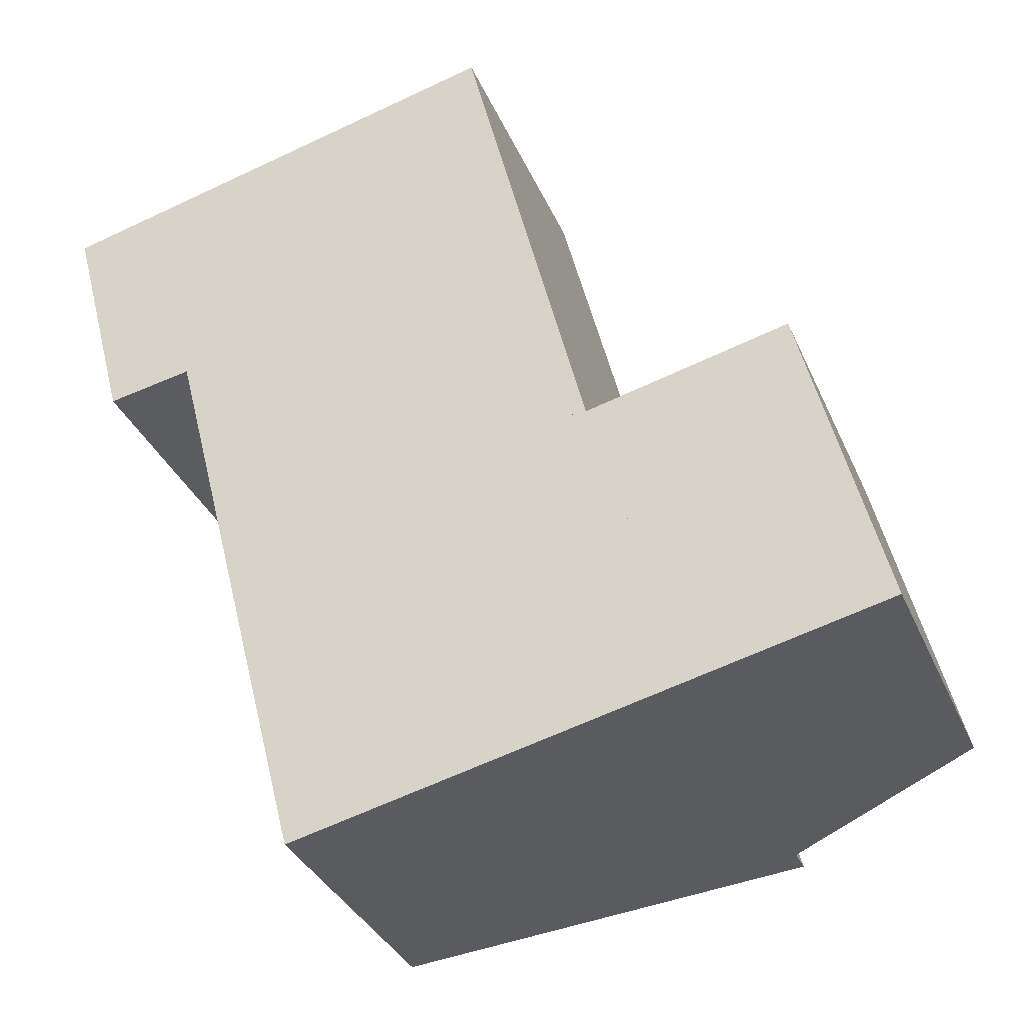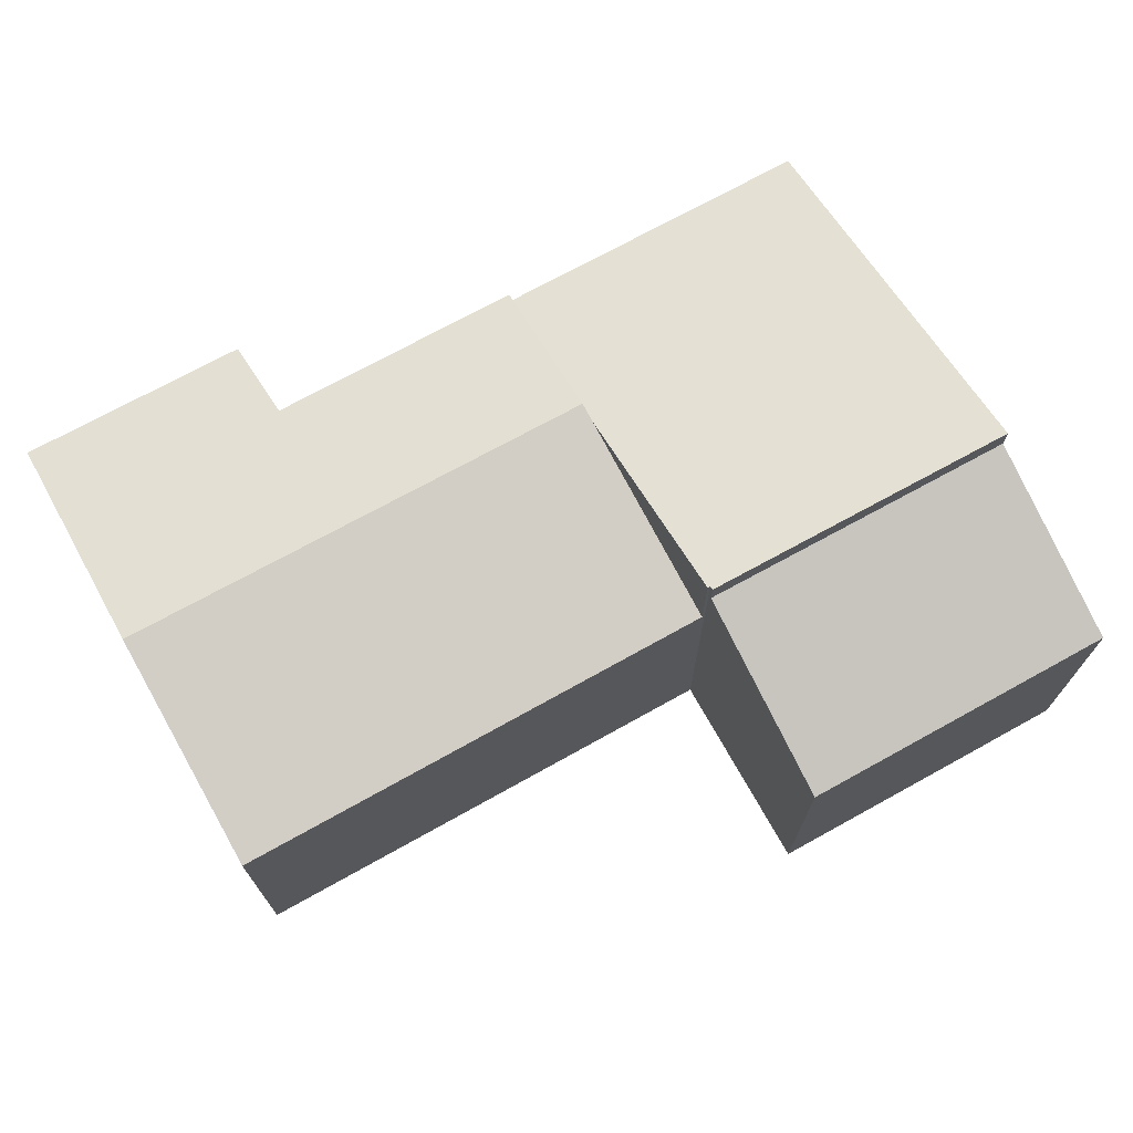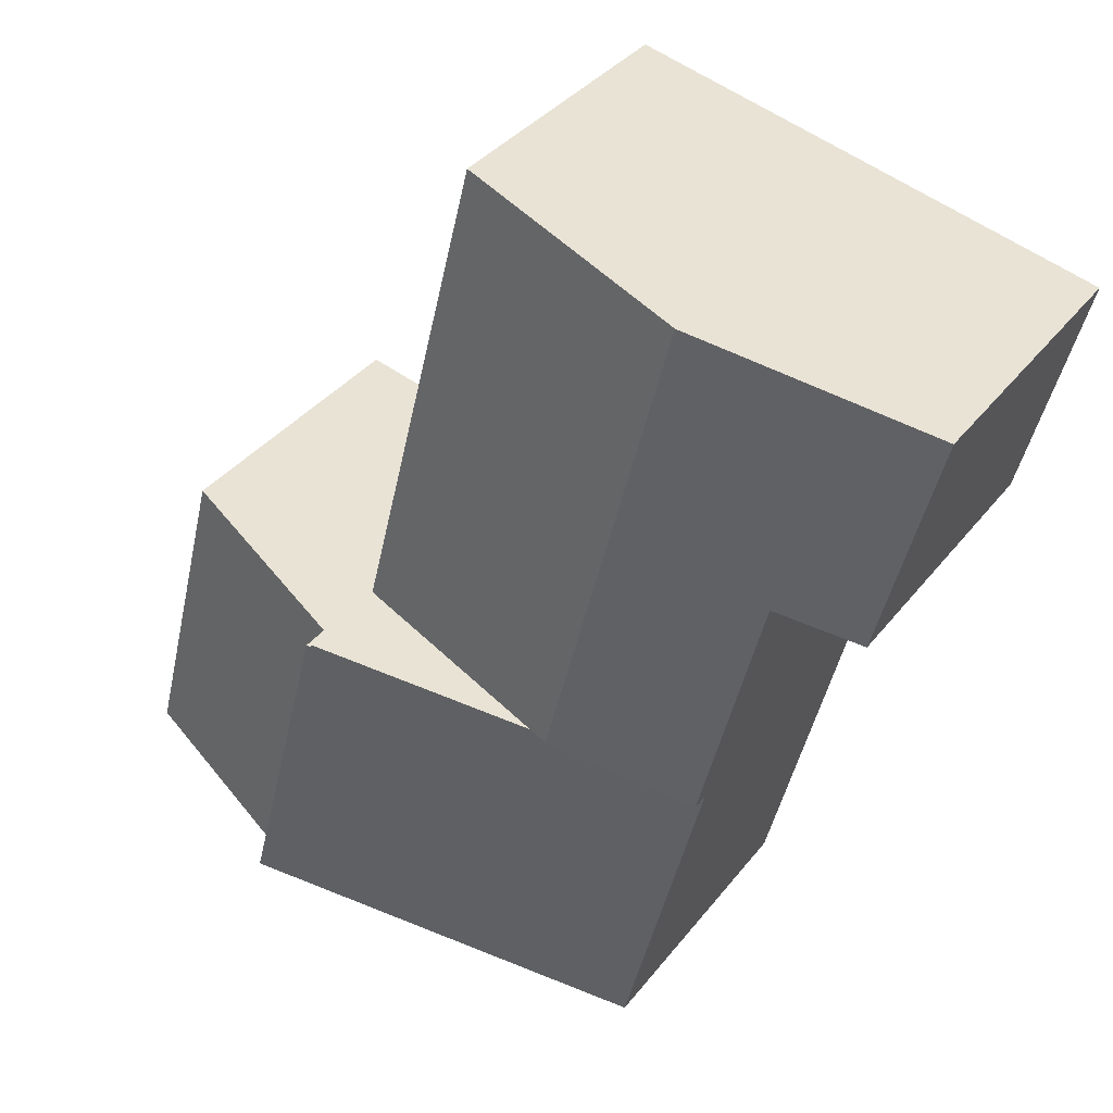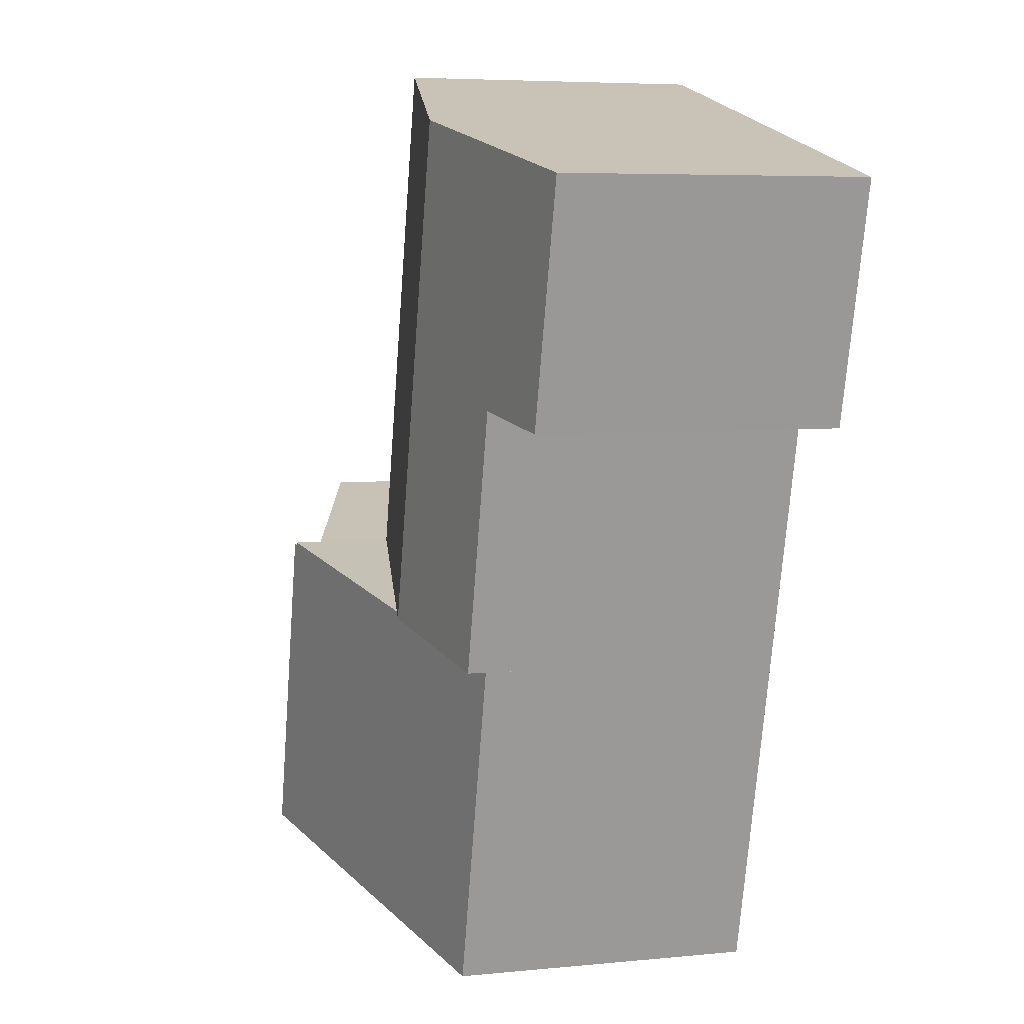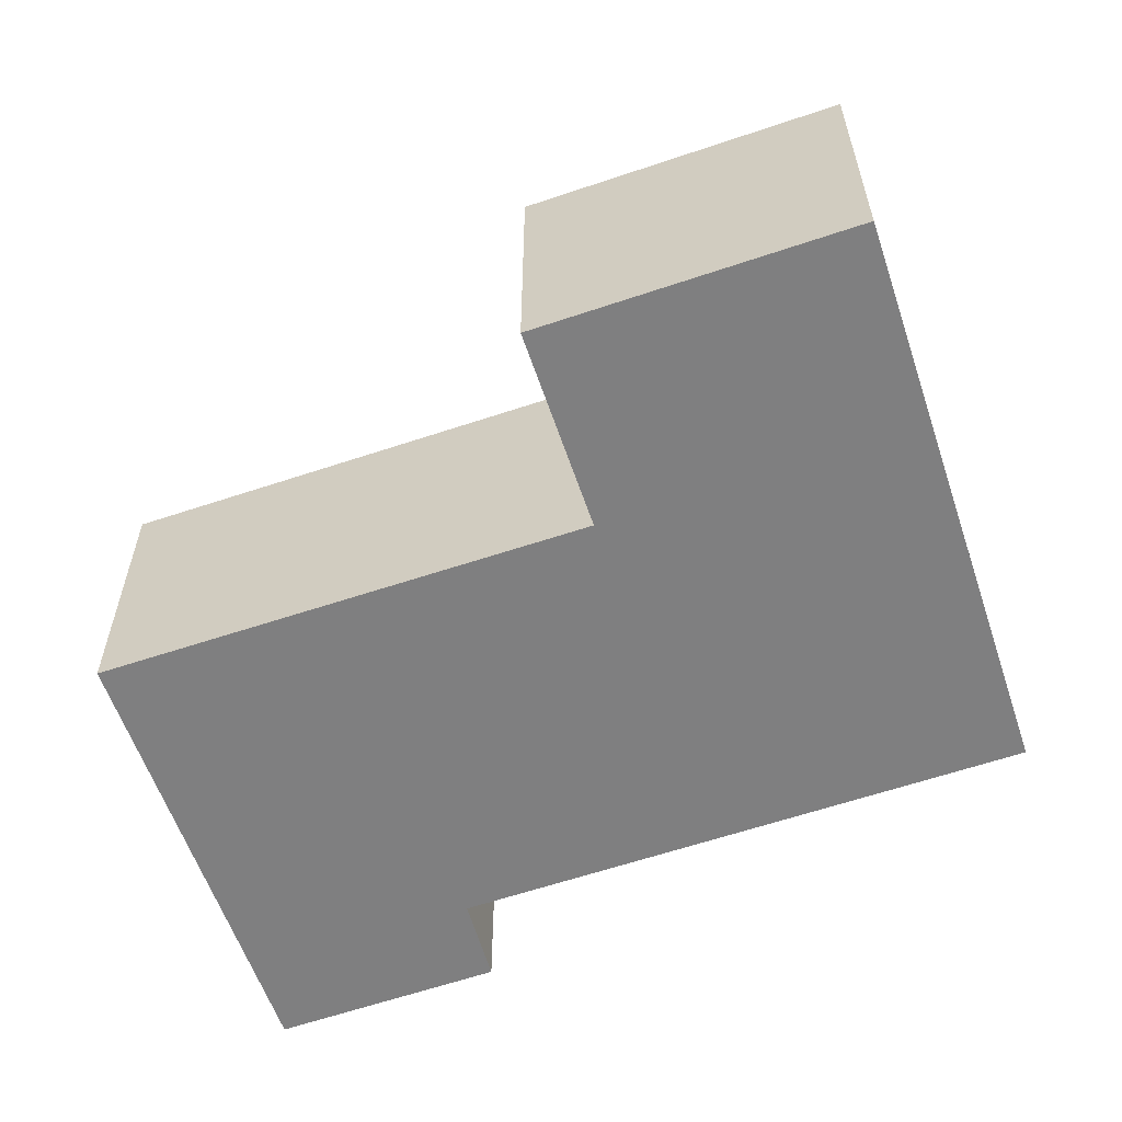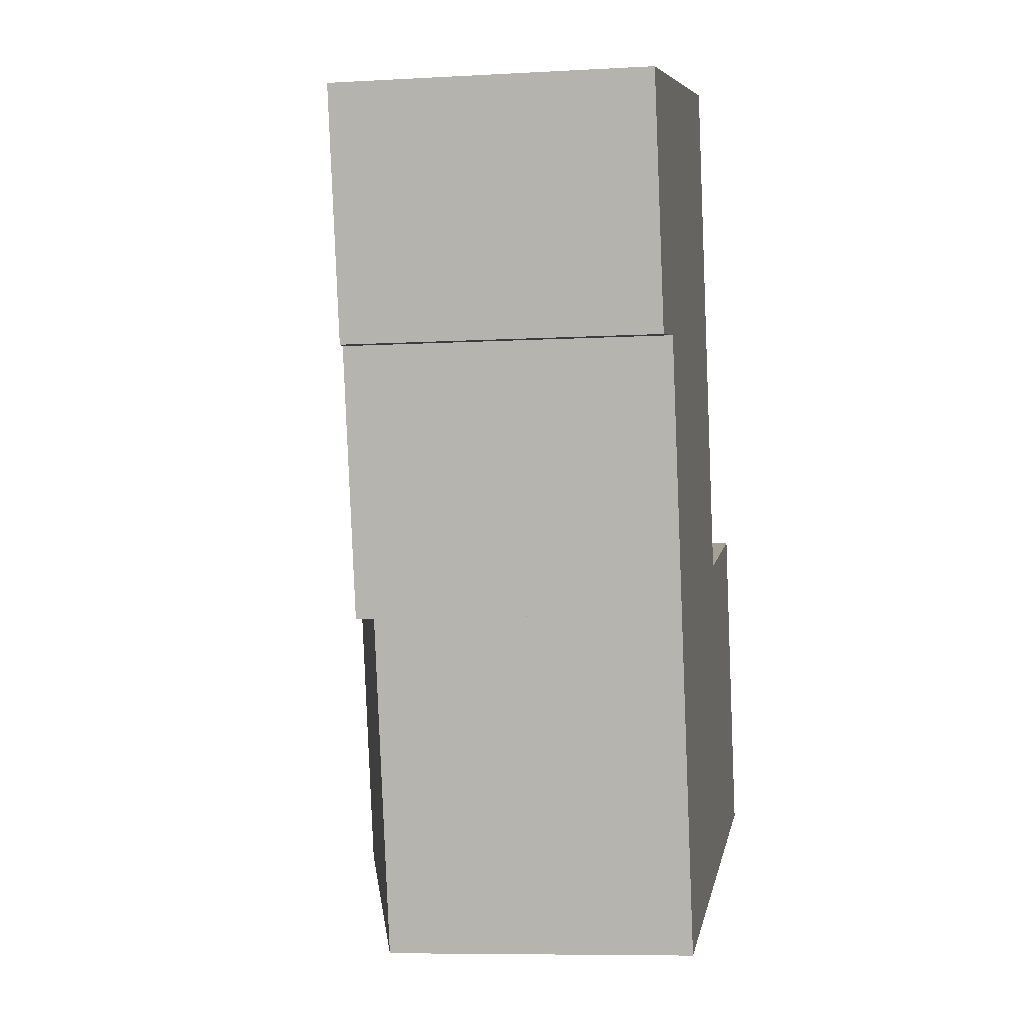
<metadata>
{"format":"obj","ext":"obj","renderer":"f3d","projection":"perspective","resolution":1024,"background":"white","views":[{"elev":-33.8,"azim":20.9,"up":"+Z"},{"elev":72.9,"azim":46.9,"up":"+Y"},{"elev":35.5,"azim":-147.7,"up":"+Z"},{"elev":5.5,"azim":-107.5,"up":"+Z"},{"elev":-59.7,"azim":95.0,"up":"+Y"},{"elev":-7.6,"azim":-80.7,"up":"+Z"}]}
</metadata>
<code>
v  15.66 7.905 -10.03
v  6.146 9.19 1.543
v  12.39 7.882 3.11
v  9.503 9.19 -11.5
v  10.02 9.081 -11.37
v  5.612 8.378 -12.42
v  3.878 8.38 -5.644
v  1.59 7.908 -6.084
v  0 7.903 4.839e-16
v  1.696 8.258 0.426
v  0 0 0
v  1.696 -2.608e-17 0.426
v  6.146 -9.448e-17 1.543
v  12.39 -1.904e-16 3.11
v  15.66 6.144e-16 -10.03
v  10.02 6.964e-16 -11.37
v  5.612 7.605e-16 -12.42
v  9.503 7.039e-16 -11.5
v  3.878 3.456e-16 -5.644
v  1.59 3.725e-16 -6.084
v  9.503 8.942 -11.5
v  7.797 7.9 -20.96
v  5.612 7.904 -12.42
v  17.96 10.61 -18.55
v  15.68 10.58 -10.11
v  15.66 10.58 -10.03
v  15.79 10.61 -10.08
v  15.79 6.173e-16 -10.08
v  15.68 6.189e-16 -10.11
v  17.96 1.136e-15 -18.55
v  7.797 1.283e-15 -20.96
v  17.96 9.855 -18.55
v  21.11 7.967 -8.784
v  23.26 7.975 -17.29
v  15.79 9.862 -10.08
v  21.11 5.379e-16 -8.784
v  23.26 1.059e-15 -17.29
g defaultobject
f 1 2 3
f 2 1 4
f 4 1 5
f 6 2 4
f 2 6 7
f 2 7 8
f 2 8 9
f 2 9 10
f 11 10 9
f 10 11 2
f 2 11 3
f 3 11 12
f 3 12 13
f 3 13 14
f 3 15 1
f 15 3 14
f 15 5 1
f 5 15 4
f 4 15 6
f 6 15 16
f 6 16 17
f 17 16 18
f 19 8 7
f 8 19 20
f 6 19 7
f 19 6 17
f 20 9 8
f 9 20 11
f 20 12 11
f 12 20 13
f 13 20 14
f 14 20 19
f 14 19 15
f 15 19 18
f 18 19 17
f 15 18 16
f 21 22 23
f 22 21 24
f 24 21 5
f 24 5 25
f 25 5 26
f 24 25 27
f 5 15 26
f 15 5 21
f 15 21 23
f 15 23 17
f 15 17 18
f 15 18 16
f 25 28 27
f 28 25 29
f 15 25 26
f 25 15 29
f 28 24 27
f 24 28 30
f 30 22 24
f 22 30 31
f 22 17 23
f 17 22 31
f 16 29 15
f 29 30 28
f 30 29 16
f 30 16 18
f 30 18 17
f 30 17 31
f 32 33 34
f 33 32 35
f 28 33 35
f 33 28 36
f 33 37 34
f 37 33 36
f 34 30 32
f 30 34 37
f 32 28 35
f 28 32 30
f 30 36 28
f 36 30 37

</code>
